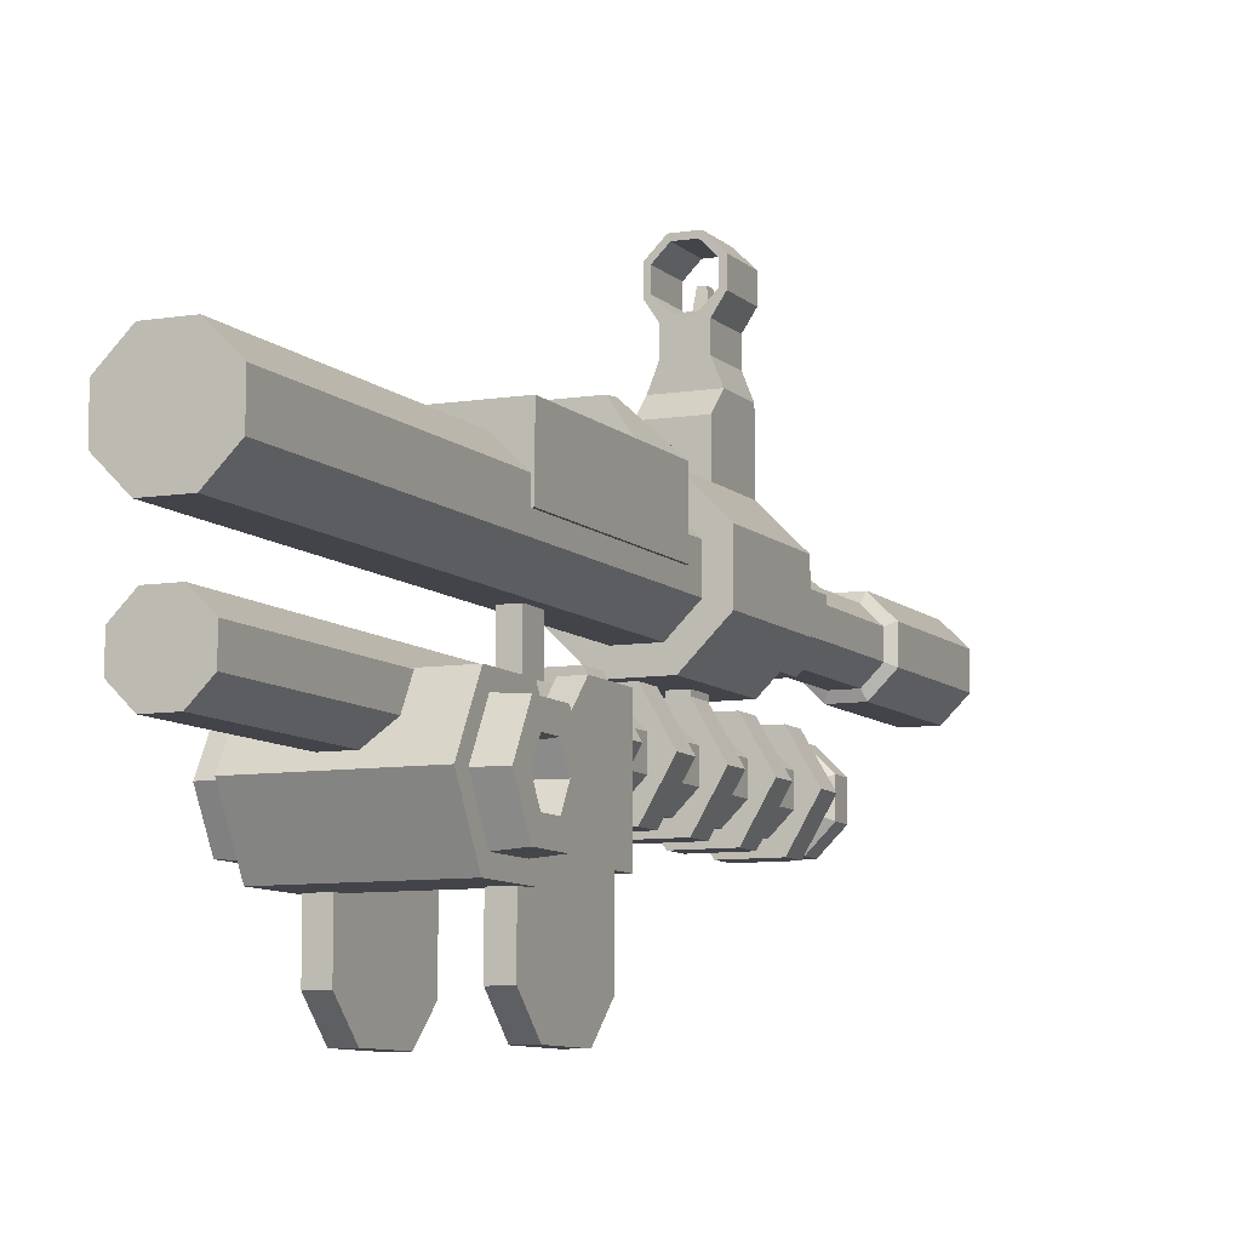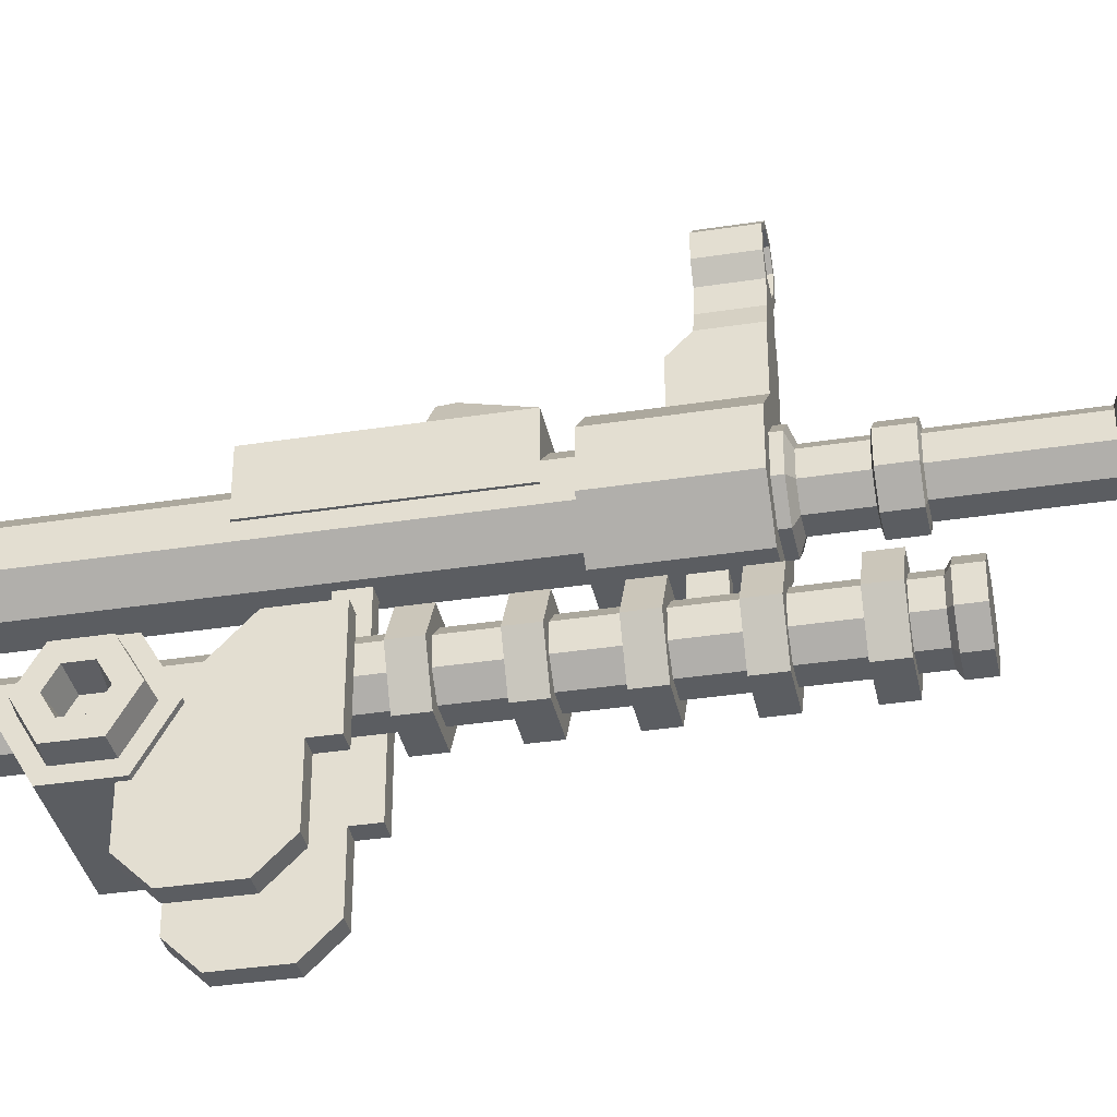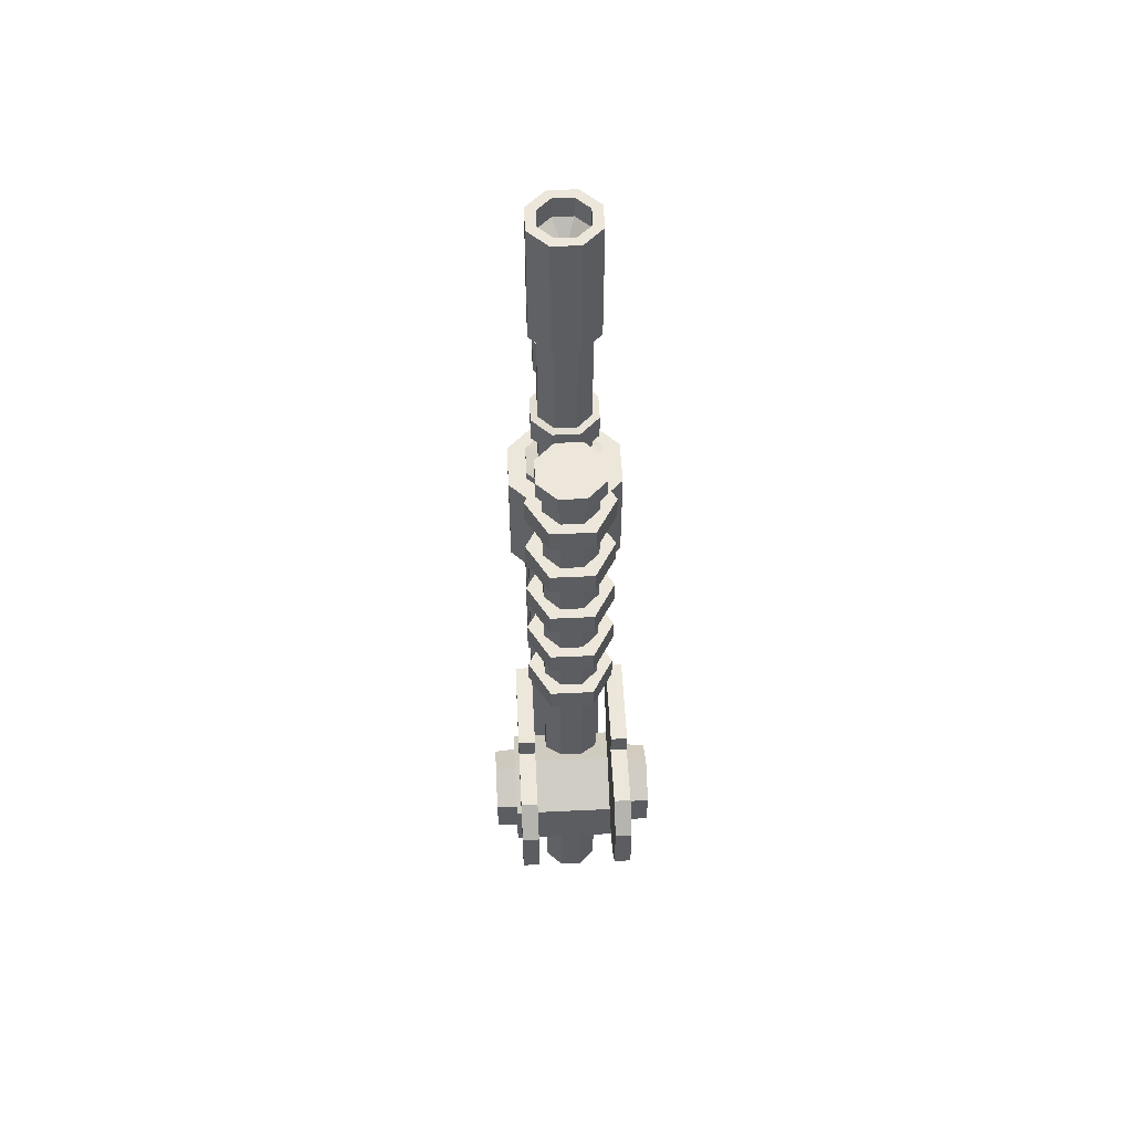
<metadata>
{"format":"obj","ext":"obj","renderer":"f3d","projection":"perspective","resolution":1024,"background":"white","views":[{"elev":-8.4,"azim":-155.8,"up":"+Y"},{"elev":-35.9,"azim":-78.5,"up":"+Y"},{"elev":54.0,"azim":-2.9,"up":"+Z"}]}
</metadata>
<code>
v 1.341 -5.857 12.07
v 1.912 -5.857 12.07
v 1.341 -2.723 12.07
v 1.912 -2.723 12.07
v 1.341 -5.462 7.628
v 1.912 -5.462 7.628
v 1.341 -2.723 10.28
v 1.912 -2.723 10.28
v 1.912 -5.857 11.33
v 1.341 -5.857 11.33
v 1.341 -7.928 7.628
v 1.912 -7.928 7.628
v 1.912 -7.928 11.33
v 1.341 -7.928 11.33
v 1.341 -8.817 8.535
v 1.912 -8.817 8.535
v 1.912 -8.817 10.42
v 1.341 -8.817 10.42
v -1.341 -5.857 12.07
v -1.912 -5.857 12.07
v -1.341 -2.723 12.07
v -1.912 -2.723 12.07
v -1.341 -5.462 7.628
v -1.912 -5.462 7.628
v -1.341 -2.723 10.28
v -1.912 -2.723 10.28
v -1.912 -5.857 11.33
v -1.341 -5.857 11.33
v -1.341 -7.928 7.628
v -1.912 -7.928 7.628
v -1.912 -7.928 11.33
v -1.341 -7.928 11.33
v -1.341 -8.817 8.535
v -1.912 -8.817 8.535
v -1.912 -8.817 10.42
v -1.341 -8.817 10.42
v -2.076 -4.724 5.088
v -2.076 -6.372 6.039
v -2.076 -6.372 7.942
v -2.076 -4.724 8.894
v -2.076 -3.076 7.943
v -2.076 -3.076 6.039
v 2.076 -4.724 5.088
v 2.076 -6.372 6.039
v 2.076 -6.372 7.942
v 2.076 -4.724 8.894
v 2.076 -3.076 7.943
v 2.076 -3.076 6.039
v -2.076 -4.724 5.571
v -2.076 -5.954 6.281
v -2.076 -5.954 7.701
v -2.076 -4.724 8.411
v -2.076 -3.494 7.701
v -2.076 -3.494 6.281
v 2.076 -4.724 5.571
v 2.076 -5.954 6.281
v 2.076 -5.954 7.701
v 2.076 -4.724 8.411
v 2.076 -3.494 7.701
v 2.076 -3.494 6.281
v -2.79 -4.724 5.632
v -2.79 -5.9 6.312
v -2.79 -5.9 7.67
v -2.79 -4.724 8.349
v -2.79 -3.547 7.67
v -2.79 -3.547 6.312
v 2.79 -4.724 5.632
v 2.79 -5.9 6.312
v 2.79 -5.9 7.67
v 2.79 -4.724 8.349
v 2.79 -3.547 7.67
v 2.79 -3.547 6.312
v -2.79 -4.724 6.274
v -2.79 -5.344 6.633
v -2.79 -5.344 7.349
v -2.79 -4.724 7.708
v -2.79 -4.103 7.35
v -2.79 -4.103 6.633
v 2.79 -4.724 6.274
v 2.79 -5.344 6.633
v 2.79 -5.344 7.349
v 2.79 -4.724 7.708
v 2.79 -4.103 7.35
v 2.79 -4.103 6.633
v -1.801 -4.724 6.385
v -1.801 -5.248 6.688
v -1.801 -4.724 6.991
v -1.801 -5.248 7.294
v -1.801 -4.724 7.597
v -1.801 -4.199 7.294
v -1.801 -4.199 6.688
v 1.801 -4.724 6.385
v 1.801 -5.248 6.688
v 1.801 -4.724 6.991
v 1.801 -5.248 7.294
v 1.801 -4.724 7.597
v 1.801 -4.199 7.294
v 1.801 -4.199 6.688
v 1.375 -0.04412 15.73
v -1.375 -0.04412 15.73
v 1.375 1.829 15.73
v -1.375 1.829 15.73
v 1.375 1.829 9.353
v -1.375 1.829 9.353
v 1.375 -0.04412 9.353
v -1.375 -0.04412 9.353
v 1.375 1.829 13.37
v -1.375 1.829 13.37
v -1.375 -0.04412 13.37
v 1.375 -0.04412 13.37
v 0.8107 2.685 13.87
v -0.8107 2.685 13.87
v -0.8107 2.651 13.42
v 0.8107 2.651 13.42
v -0.8616 5.673 20.31
v -0.5295 5.168 20.31
v 0.5295 5.168 20.31
v 0.8616 5.673 20.31
v 0.8616 6.387 20.31
v 0.3569 6.891 20.31
v -0.3569 6.891 20.31
v -0.8616 6.387 20.31
v -0.8616 5.673 18.79
v -0.5295 5.168 18.79
v 0.5295 5.168 18.79
v 0.8616 5.673 18.79
v 0.8616 6.387 18.79
v 0.3569 6.891 18.79
v -0.3569 6.891 18.79
v -0.8616 6.387 18.79
v -0.701 5.74 20.31
v -0.2905 5.329 20.31
v 0.2905 5.329 20.31
v 0.701 5.74 20.31
v 0.701 6.32 20.31
v 0.2904 6.731 20.31
v -0.2904 6.731 20.31
v -0.701 6.32 20.31
v -0.701 5.74 18.79
v -0.2905 5.329 18.79
v 0.2905 5.329 18.79
v 0.701 5.74 18.79
v 0.701 6.32 18.79
v 0.2904 6.731 18.79
v -0.2904 6.731 18.79
v -0.701 6.32 18.79
v 0.3674 -0.8868 27.05
v -0.3674 -0.8868 27.05
v -0.8869 -0.3673 27.05
v -0.8869 0.3674 27.05
v -0.3674 0.8869 27.05
v 0.3674 0.8869 27.05
v 0.8869 0.3674 27.05
v 0.8869 -0.3673 27.05
v -0.4785 1.155 27.17
v 0.4785 1.155 27.17
v 0.4785 1.155 31.66
v -0.4785 1.155 31.66
v 1.155 0.4785 27.17
v 1.155 0.4785 31.66
v 1.155 -0.4785 27.17
v 1.155 -0.4785 31.66
v 0.4785 -1.155 27.17
v 0.4785 -1.155 31.66
v -0.4785 -1.155 27.17
v -0.4785 -1.155 31.66
v -1.155 -0.4785 27.17
v -1.155 -0.4785 31.66
v -1.155 0.4785 27.17
v -1.155 0.4785 31.66
v -0.3373 0.8142 31.66
v 0.3373 0.8142 31.66
v 0.8142 0.3373 31.66
v 0.8142 -0.3372 31.66
v 0.3373 -0.8142 31.66
v -0.3373 -0.8142 31.66
v -0.8142 -0.3372 31.66
v -0.8142 0.3373 31.66
v -0.3373 0.8142 30.92
v 0.3373 0.8142 30.92
v 0 0 30.19
v 0.8142 0.3373 30.92
v 0.8142 -0.3372 30.92
v 0.3373 -0.8142 30.92
v -0.3373 -0.8142 30.92
v -0.8142 -0.3372 30.92
v -0.8142 0.3373 30.92
v 0.3674 -0.8868 23.28
v -0.3674 -0.8868 23.28
v -0.8869 -0.3673 23.28
v -0.8869 0.3674 23.28
v -0.3674 0.8869 23.28
v 0.3674 0.8869 23.28
v 0.8869 0.3674 23.28
v 0.8869 -0.3673 23.28
v 0.3674 -0.8868 22.27
v -0.3674 -0.8868 22.27
v -0.8869 -0.3673 22.27
v -0.8869 0.3674 22.27
v -0.3674 0.8869 22.27
v 0.3674 0.8869 22.27
v 0.8869 0.3674 22.27
v 0.8869 -0.3673 22.27
v 0.3674 -0.8868 20.77
v -0.3674 -0.8868 20.77
v -0.8869 -0.3673 20.77
v -0.8869 0.3674 20.77
v -0.3674 0.8869 20.77
v 0.3674 0.8869 20.77
v 0.8869 0.3674 20.77
v 0.8869 -0.3673 20.77
v 0.4653 -1.123 22.32
v -0.4653 -1.123 22.32
v -0.4653 -1.123 23.22
v 0.4653 -1.123 23.22
v -1.123 -0.4652 22.32
v -1.123 -0.4652 23.22
v -1.123 0.4653 22.32
v -1.123 0.4653 23.22
v -0.4653 1.123 22.32
v -0.4653 1.123 23.22
v 0.4653 1.123 22.32
v 0.4653 1.123 23.22
v 1.123 0.4653 22.32
v 1.123 0.4653 23.22
v 1.123 -0.4652 22.32
v 1.123 -0.4652 23.22
v -0.537 1.296 0
v 0.537 1.296 0
v 0 -8e-06 0
v 1.296 0.537 0
v 1.296 -0.5369 0
v 0.537 -1.296 0
v -0.537 -1.296 0
v -1.296 -0.5369 0
v -1.296 0.537 0
v -0.537 -1.296 20.6
v 0.537 -1.296 20.6
v -1.296 -0.5369 20.6
v -1.296 0.537 20.6
v -0.537 1.296 20.6
v 0.537 1.296 20.6
v 1.296 0.537 20.6
v 1.296 -0.5369 20.6
v 0.537 -1.296 20.31
v -0.537 -1.296 20.31
v -1.296 -0.5369 20.31
v -1.296 0.537 20.31
v -0.537 1.296 20.31
v 0.537 1.296 20.31
v 1.296 0.537 20.31
v 1.296 -0.5369 20.31
v 0.537 -1.296 16.54
v -0.537 -1.296 16.54
v -1.296 -0.5369 16.54
v -1.296 0.537 16.54
v -0.537 1.296 16.54
v 0.537 1.296 16.54
v 1.296 0.537 16.54
v 1.296 -0.5369 16.54
v 0.7908 -1.909 16.54
v -0.7908 -1.909 16.54
v -0.7908 -1.909 20.31
v 0.7908 -1.909 20.31
v -1.909 -0.7908 16.54
v -1.909 -0.7908 20.31
v -1.909 0.7908 16.54
v -1.909 0.7908 20.31
v -0.7908 1.909 16.54
v -0.7908 1.909 20.31
v 0.7908 1.909 16.54
v 0.7908 1.909 20.31
v 1.909 0.7908 16.54
v 1.909 0.7908 20.31
v 1.909 -0.7908 16.54
v 1.909 -0.7908 20.31
v -0.7908 1.909 18.19
v 0.7908 1.909 18.19
v -0.7908 3.189 18.19
v 0.7908 3.189 18.19
v 0.7908 3.189 20.31
v -0.7908 3.189 20.31
v -0.7908 3.796 18.79
v 0.7908 3.796 18.79
v 0.7908 3.796 20.31
v -0.7908 3.796 20.31
v -0.5295 4.447 18.79
v 0.5295 4.447 18.79
v 0.5295 4.447 20.31
v -0.5295 4.447 20.31
v -0.1721 5.329 19.96
v 0.1721 5.329 19.96
v -0.1721 5.329 19.49
v 0.1721 5.329 19.49
v -0.1076 6.013 19.92
v 0.1076 6.013 19.92
v -0.1076 6.013 19.63
v 0.1076 6.013 19.63
v 0.7669 -4.774 20.47
v -0.7186 -4.774 20.47
v -1.461 -3.487 20.47
v -0.7186 -2.201 20.47
v 0.7669 -2.201 20.47
v 1.51 -3.487 20.47
v 0.7669 -4.774 19.63
v -0.7186 -4.774 19.63
v -1.461 -3.487 19.63
v -0.7186 -2.201 19.63
v 0.7669 -2.201 19.63
v 1.51 -3.487 19.63
v 0.02414 -3.487 20.47
v 0.02414 -3.487 19.63
v 0.7669 -4.774 22.79
v -0.7186 -4.774 22.79
v -1.461 -3.487 22.79
v -0.7186 -2.201 22.79
v 0.7669 -2.201 22.79
v 1.51 -3.487 22.79
v 0.7669 -4.774 21.96
v -0.7186 -4.774 21.96
v -1.461 -3.487 21.96
v -0.7186 -2.201 21.96
v 0.7669 -2.201 21.96
v 1.51 -3.487 21.96
v 0.02414 -3.487 22.79
v 0.02414 -3.487 21.96
v 0.9494 -3.104 0
v 0.4074 -2.562 0
v -0.3591 -2.562 0
v -0.9012 -3.104 0
v -0.9012 -3.87 0
v -0.3591 -4.412 0
v 0.4074 -4.412 0
v 0.9494 -3.87 0
v 0.9433 -3.868 23.5
v 0.4049 -4.406 23.5
v -0.3566 -4.406 23.5
v -0.895 -3.868 23.5
v -0.895 -3.106 23.5
v -0.3566 -2.568 23.5
v 0.4049 -2.568 23.5
v 0.9433 -3.106 23.5
v 1.146 -3.022 24.32
v 1.146 -3.952 24.32
v -1.098 -3.022 24.32
v -1.098 -3.952 24.32
v 0.4889 -2.365 24.32
v -0.4406 -2.365 24.32
v -0.4406 -4.609 24.32
v 0.4889 -4.609 24.32
v 1.146 -3.952 23.65
v 0.489 -4.609 23.65
v -0.4407 -4.609 23.65
v -1.098 -3.952 23.65
v -1.098 -3.022 23.65
v -0.4407 -2.365 23.65
v 0.489 -2.365 23.65
v 1.146 -3.022 23.65
v 0.7669 -4.774 15.83
v -0.7186 -4.774 15.83
v -1.461 -3.487 15.83
v -0.7186 -2.201 15.83
v 0.7669 -2.201 15.83
v 1.51 -3.487 15.83
v 0.7669 -4.774 14.99
v -0.7186 -4.774 14.99
v -1.461 -3.487 14.99
v -0.7186 -2.201 14.99
v 0.7669 -2.201 14.99
v 1.51 -3.487 14.99
v 0.02414 -3.487 15.83
v 0.02414 -3.487 14.99
v 0.7669 -4.774 18.15
v -0.7186 -4.774 18.15
v -1.461 -3.487 18.15
v -0.7186 -2.201 18.15
v 0.7669 -2.201 18.15
v 1.51 -3.487 18.15
v 0.7669 -4.774 17.31
v -0.7186 -4.774 17.31
v -1.461 -3.487 17.31
v -0.7186 -2.201 17.31
v 0.7669 -2.201 17.31
v 1.51 -3.487 17.31
v 0.02414 -3.487 18.15
v 0.02414 -3.487 17.31
v 0.7669 -4.774 13.5
v -0.7186 -4.774 13.5
v -1.461 -3.487 13.5
v -0.7186 -2.201 13.5
v 0.7669 -2.201 13.5
v 1.51 -3.487 13.5
v 0.7669 -4.774 12.67
v -0.7186 -4.774 12.67
v -1.461 -3.487 12.67
v -0.7186 -2.201 12.67
v 0.7669 -2.201 12.67
v 1.51 -3.487 12.67
v 0.02414 -3.487 13.5
v 0.02414 -3.487 12.67
v -0.2562 -2.832 12.09
v 0.2562 -2.832 12.09
v -0.2562 -0.9389 12.09
v 0.2562 -0.9389 12.09
v -0.2562 -0.9389 11.24
v 0.2562 -0.9389 11.24
v -0.2562 -2.832 11.24
v 0.2562 -2.832 11.24
v -0.2562 -2.832 19.29
v 0.2562 -2.832 19.29
v -0.2562 -1.519 19.29
v 0.2562 -1.519 19.29
v -0.2562 -1.519 18.43
v 0.2562 -1.519 18.43
v -0.2562 -2.832 18.43
v 0.2562 -2.832 18.43
v 0.02414 -3.487 8e-06
f 1 2 4 3
f 7 8 6 5
f 15 16 17 18
f 8 9 6
f 5 10 7
f 3 4 8 7
f 2 9 8 4
f 10 9 2 1
f 7 10 1 3
f 5 6 12 11
f 6 9 13 12
f 9 10 14 13
f 10 5 11 14
f 11 12 16 15
f 12 13 17 16
f 13 14 18 17
f 14 11 15 18
f 19 21 22 20
f 25 23 24 26
f 33 36 35 34
f 26 24 27
f 23 25 28
f 21 25 26 22
f 20 22 26 27
f 28 19 20 27
f 25 21 19 28
f 23 29 30 24
f 24 30 31 27
f 27 31 32 28
f 28 32 29 23
f 29 33 34 30
f 30 34 35 31
f 31 35 36 32
f 32 36 33 29
f 37 43 44 38
f 38 44 45 39
f 39 45 46 40
f 40 46 47 41
f 41 47 48 42
f 42 48 43 37
f 86 87 85
f 88 87 86
f 89 87 88
f 90 87 89
f 91 87 90
f 85 87 91
f 92 94 93
f 93 94 95
f 95 94 96
f 96 94 97
f 97 94 98
f 98 94 92
f 38 50 49 37
f 39 51 50 38
f 40 52 51 39
f 41 53 52 40
f 42 54 53 41
f 37 49 54 42
f 43 55 56 44
f 44 56 57 45
f 45 57 58 46
f 46 58 59 47
f 47 59 60 48
f 48 60 55 43
f 50 62 61 49
f 51 63 62 50
f 52 64 63 51
f 53 65 64 52
f 54 66 65 53
f 49 61 66 54
f 55 67 68 56
f 56 68 69 57
f 57 69 70 58
f 58 70 71 59
f 59 71 72 60
f 60 72 67 55
f 62 74 73 61
f 63 75 74 62
f 64 76 75 63
f 65 77 76 64
f 66 78 77 65
f 61 73 78 66
f 67 79 80 68
f 68 80 81 69
f 69 81 82 70
f 70 82 83 71
f 71 83 84 72
f 72 84 79 67
f 74 86 85 73
f 75 88 86 74
f 76 89 88 75
f 77 90 89 76
f 78 91 90 77
f 73 85 91 78
f 79 92 93 80
f 80 93 95 81
f 81 95 96 82
f 82 96 97 83
f 83 97 98 84
f 84 98 92 79
f 99 101 102 100
f 107 103 104 108
f 103 105 106 104
f 105 110 109 106
f 108 104 106 109
f 105 103 107 110
f 111 114 113 112
f 100 102 108 109
f 110 99 100 109
f 107 101 99 110
f 101 111 112 102
f 102 112 113 108
f 108 113 114 107
f 107 114 111 101
f 115 123 124 116
f 117 125 126 118
f 118 126 127 119
f 119 127 128 120
f 120 128 129 121
f 121 129 130 122
f 122 130 123 115
f 116 132 131 115
f 117 133 132 116
f 118 134 133 117
f 119 135 134 118
f 120 136 135 119
f 121 137 136 120
f 122 138 137 121
f 115 131 138 122
f 123 139 140 124
f 124 140 141 125
f 125 141 142 126
f 126 142 143 127
f 127 143 144 128
f 128 144 145 129
f 129 145 146 130
f 130 146 139 123
f 132 140 139 131
f 296 298 297 295
f 134 142 141 133
f 135 143 142 134
f 136 144 143 135
f 137 145 144 136
f 138 146 145 137
f 131 139 146 138
f 155 158 157 156
f 156 157 160 159
f 159 160 162 161
f 161 162 164 163
f 163 164 166 165
f 165 166 168 167
f 167 168 170 169
f 169 170 158 155
f 229 230 228
f 231 230 229
f 232 230 231
f 233 230 232
f 234 230 233
f 235 230 234
f 236 230 235
f 228 230 236
f 179 181 180
f 180 181 182
f 182 181 183
f 183 181 184
f 184 181 185
f 185 181 186
f 186 181 187
f 187 181 179
f 188 147 148 189
f 189 148 149 190
f 190 149 150 191
f 191 150 151 192
f 192 151 152 193
f 193 152 153 194
f 194 153 154 195
f 195 154 147 188
f 151 155 156 152
f 152 156 159 153
f 153 159 161 154
f 154 161 163 147
f 147 163 165 148
f 148 165 167 149
f 149 167 169 150
f 150 169 155 151
f 158 171 172 157
f 157 172 173 160
f 160 173 174 162
f 162 174 175 164
f 164 175 176 166
f 166 176 177 168
f 168 177 178 170
f 170 178 171 158
f 171 179 180 172
f 172 180 182 173
f 173 182 183 174
f 174 183 184 175
f 175 184 185 176
f 176 185 186 177
f 177 186 187 178
f 178 187 179 171
f 212 215 214 213
f 213 214 217 216
f 216 217 219 218
f 218 219 221 220
f 220 221 223 222
f 222 223 225 224
f 224 225 227 226
f 226 227 215 212
f 204 196 197 205
f 205 197 198 206
f 206 198 199 207
f 207 199 200 208
f 208 200 201 209
f 209 201 202 210
f 210 202 203 211
f 211 203 196 204
f 245 238 237 246
f 246 237 239 247
f 247 239 240 248
f 248 240 241 249
f 249 241 242 250
f 250 242 243 251
f 251 243 244 252
f 252 244 238 245
f 196 212 213 197
f 189 214 215 188
f 197 213 216 198
f 190 217 214 189
f 198 216 218 199
f 191 219 217 190
f 199 218 220 200
f 192 221 219 191
f 200 220 222 201
f 193 223 221 192
f 201 222 224 202
f 194 225 223 193
f 202 224 226 203
f 195 227 225 194
f 203 226 212 196
f 188 215 227 195
f 205 237 238 204
f 206 239 237 205
f 207 240 239 206
f 208 241 240 207
f 209 242 241 208
f 210 243 242 209
f 211 244 243 210
f 204 238 244 211
f 261 264 263 262
f 262 263 266 265
f 265 266 268 267
f 267 268 270 277
f 278 272 274 273
f 273 274 276 275
f 275 276 264 261
f 233 253 254 234
f 234 254 255 235
f 235 255 256 236
f 236 256 257 228
f 228 257 258 229
f 229 258 259 231
f 231 259 260 232
f 232 260 253 233
f 253 261 262 254
f 246 263 264 245
f 254 262 265 255
f 247 266 263 246
f 255 265 267 256
f 248 268 266 247
f 256 267 269 257
f 249 270 268 248
f 257 269 271 258
f 250 272 270 249
f 258 271 273 259
f 251 274 272 250
f 259 273 275 260
f 252 276 274 251
f 260 275 261 253
f 245 264 276 252
f 267 277 269
f 269 277 278 271
f 271 278 273
f 277 279 280 278
f 278 280 281 272
f 272 281 282 270
f 270 282 279 277
f 279 283 284 280
f 280 284 285 281
f 281 285 286 282
f 282 286 283 279
f 283 287 288 284
f 284 288 289 285
f 285 289 290 286
f 286 290 287 283
f 287 124 125 288
f 288 125 117 289
f 289 117 116 290
f 290 116 124 287
f 133 292 291 132
f 132 291 293 140
f 140 293 294 141
f 141 294 292 133
f 292 296 295 291
f 291 295 297 293
f 293 297 298 294
f 294 298 296 292
f 299 300 306 305
f 300 301 307 306
f 301 302 308 307
f 302 303 309 308
f 303 304 310 309
f 304 299 305 310
f 300 299 311
f 301 300 311
f 302 301 311
f 303 302 311
f 304 303 311
f 299 304 311
f 305 306 312
f 306 307 312
f 307 308 312
f 308 309 312
f 309 310 312
f 310 305 312
f 313 314 320 319
f 314 315 321 320
f 315 316 322 321
f 316 317 323 322
f 317 318 324 323
f 318 313 319 324
f 314 313 325
f 315 314 325
f 316 315 325
f 317 316 325
f 318 317 325
f 313 318 325
f 319 320 326
f 320 321 326
f 321 322 326
f 322 323 326
f 323 324 326
f 324 319 326
f 334 327 342 335
f 327 328 341 342
f 328 329 340 341
f 329 330 339 340
f 330 331 338 339
f 331 332 337 338
f 332 333 336 337
f 333 334 335 336
f 344 343 345 346
f 345 343 347 348
f 344 346 349 350
f 352 351 344 350
f 353 352 350 349
f 354 353 349 346
f 355 354 346 345
f 356 355 345 348
f 357 356 348 347
f 358 357 347 343
f 351 358 343 344
f 336 335 351 352
f 337 336 352 353
f 338 337 353 354
f 339 338 354 355
f 340 339 355 356
f 341 340 356 357
f 342 341 357 358
f 335 342 358 351
f 359 360 366 365
f 360 361 367 366
f 361 362 368 367
f 362 363 369 368
f 363 364 370 369
f 364 359 365 370
f 360 359 371
f 361 360 371
f 362 361 371
f 363 362 371
f 364 363 371
f 359 364 371
f 365 366 372
f 366 367 372
f 367 368 372
f 368 369 372
f 369 370 372
f 370 365 372
f 373 374 380 379
f 374 375 381 380
f 375 376 382 381
f 376 377 383 382
f 377 378 384 383
f 378 373 379 384
f 374 373 385
f 375 374 385
f 376 375 385
f 377 376 385
f 378 377 385
f 373 378 385
f 379 380 386
f 380 381 386
f 381 382 386
f 382 383 386
f 383 384 386
f 384 379 386
f 387 388 394 393
f 388 389 395 394
f 389 390 396 395
f 390 391 397 396
f 391 392 398 397
f 392 387 393 398
f 388 387 399
f 389 388 399
f 390 389 399
f 391 390 399
f 392 391 399
f 387 392 399
f 393 394 400
f 394 395 400
f 395 396 400
f 396 397 400
f 397 398 400
f 398 393 400
f 401 402 404 403
f 405 406 408 407
f 402 408 406 404
f 407 401 403 405
f 409 410 412 411
f 413 414 416 415
f 410 416 414 412
f 415 409 411 413
f 328 327 417
f 327 334 417
f 334 333 417
f 333 332 417
f 332 331 417
f 331 330 417
f 330 329 417
f 329 328 417

</code>
